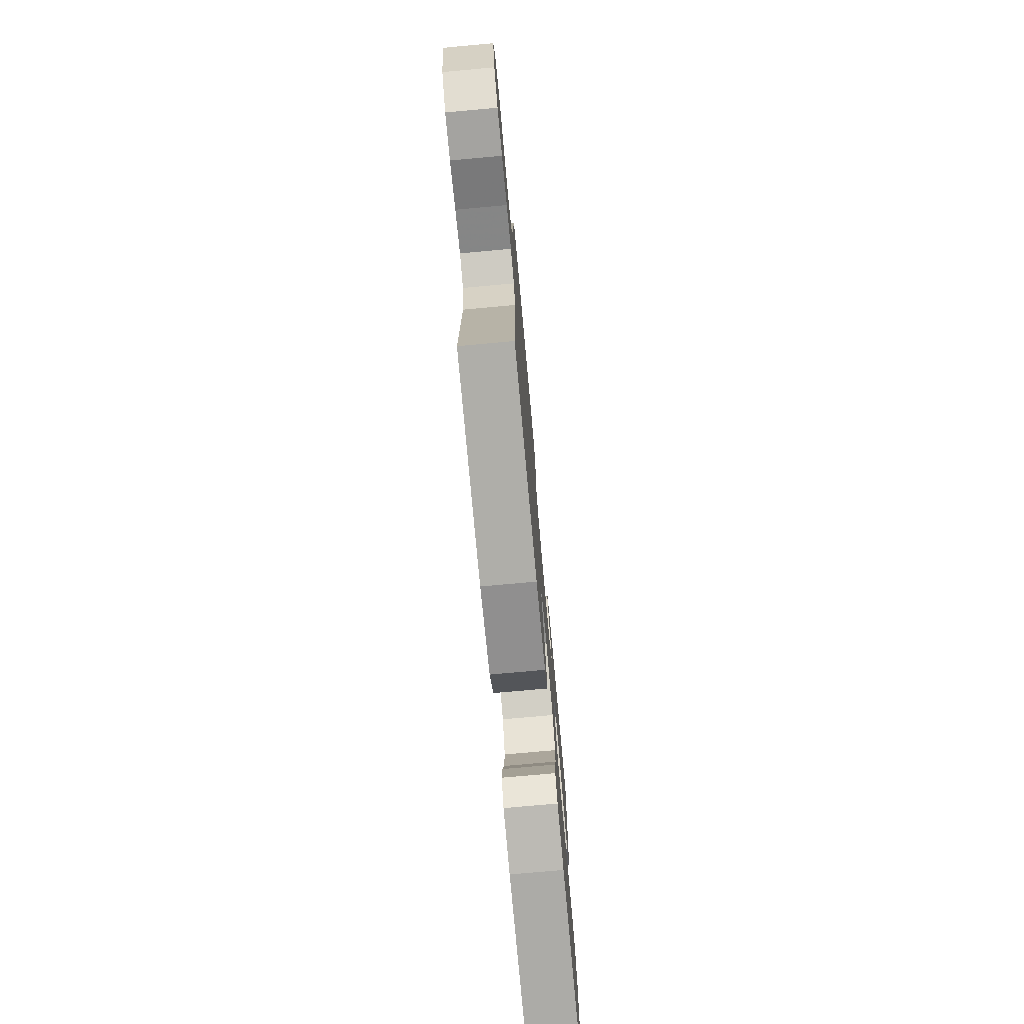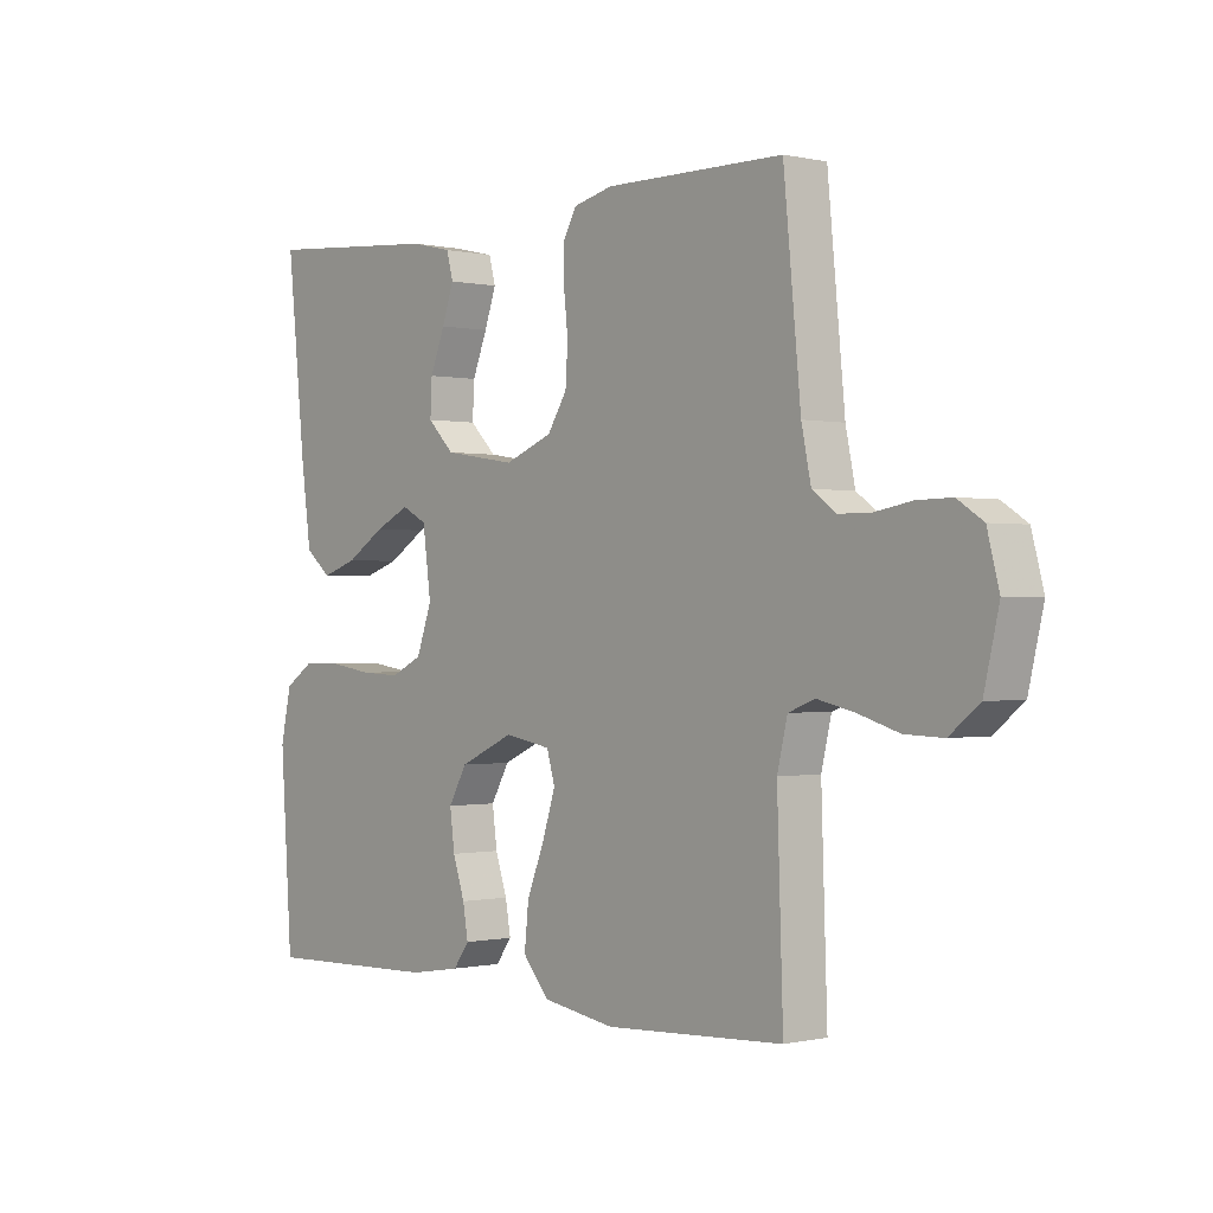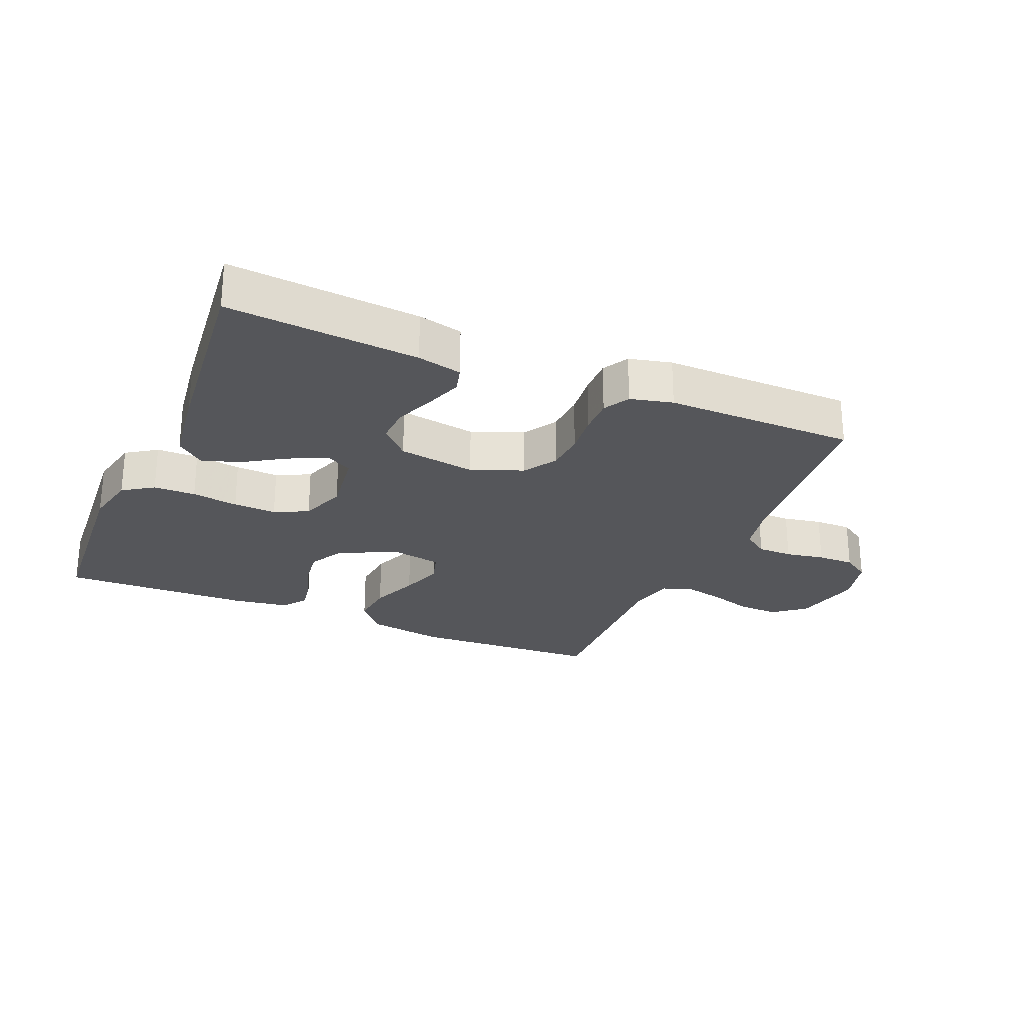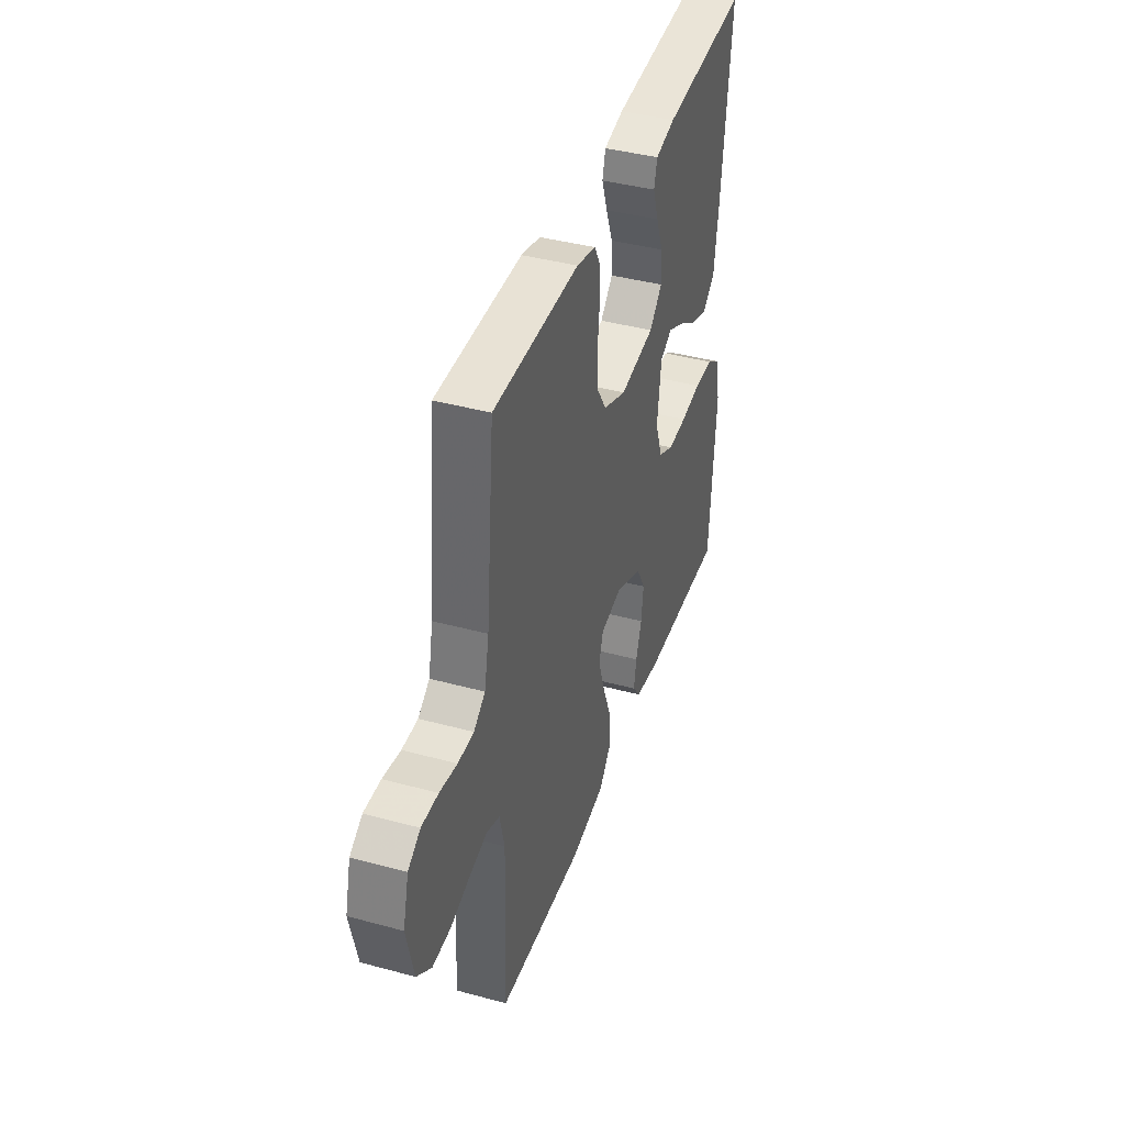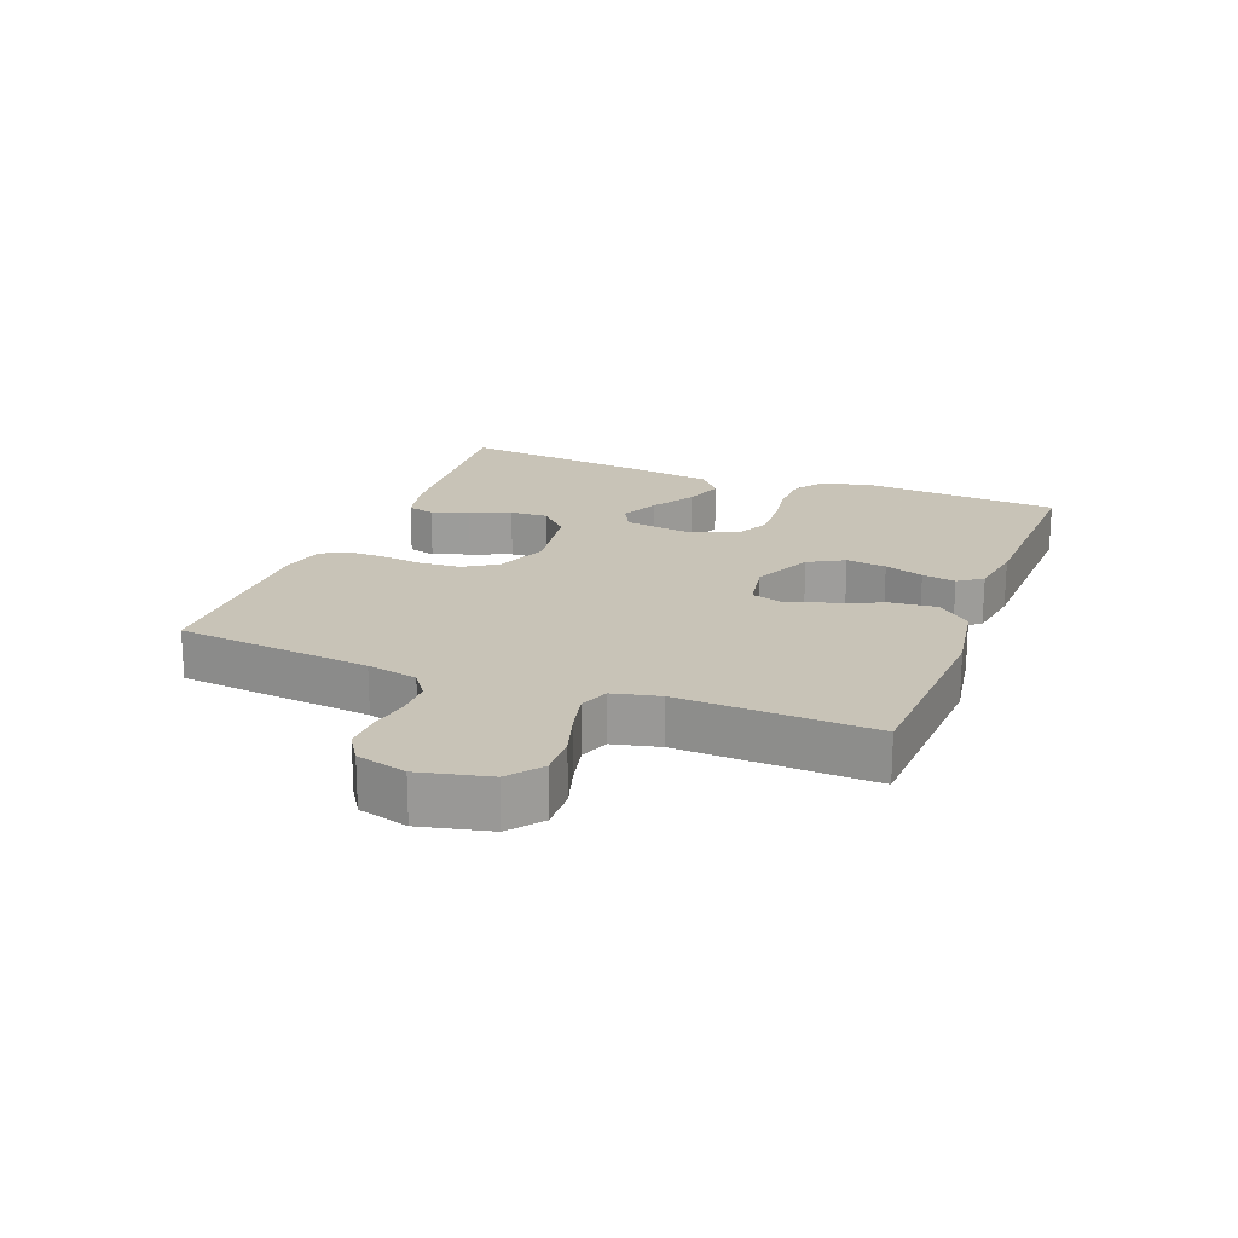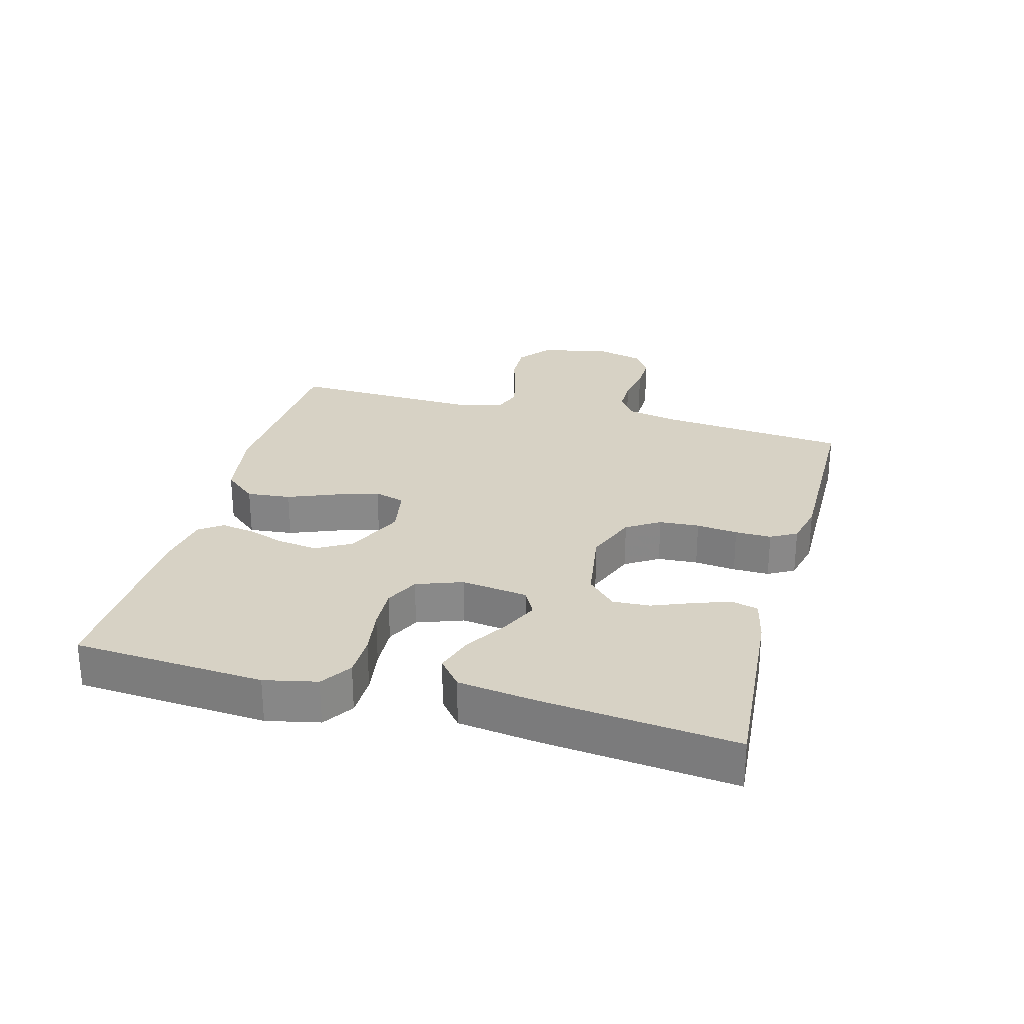
<metadata>
{"format":"obj","ext":"obj","renderer":"f3d","projection":"perspective","resolution":1024,"background":"white","views":[{"elev":-74.5,"azim":95.2,"up":"+Z"},{"elev":-0.3,"azim":49.8,"up":"+Z"},{"elev":-25.9,"azim":-23.0,"up":"+Y"},{"elev":40.5,"azim":108.4,"up":"+Z"},{"elev":19.8,"azim":111.1,"up":"+Y"},{"elev":27.2,"azim":-74.9,"up":"+Y"}]}
</metadata>
<code>
v -0.5 0.07 0.5
v -0.2 0.07 0.476
v -0.13 0.07 0.46
v -0.119 0.07 0.418
v -0.139 0.07 0.361
v -0.164 0.07 0.298
v -0.167 0.07 0.24
v -0.122 0.07 0.195
v 0 0.07 0.176
v 0.081 0.07 0.208
v 0.114 0.07 0.26
v 0.118 0.07 0.323
v 0.111 0.07 0.388
v 0.11 0.07 0.445
v 0.133 0.07 0.486
v 0.2 0.07 0.502
v 0.5 0.07 0.5
v 0.529 0.07 0.2
v 0.545 0.07 0.122
v 0.585 0.07 0.093
v 0.64 0.07 0.093
v 0.701 0.07 0.104
v 0.759 0.07 0.105
v 0.802 0.07 0.077
v 0.822 0.07 0
v 0.797 0.07 -0.108
v 0.747 0.07 -0.148
v 0.683 0.07 -0.146
v 0.614 0.07 -0.125
v 0.552 0.07 -0.111
v 0.507 0.07 -0.128
v 0.49 0.07 -0.2
v 0.5 0.07 -0.5
v 0.2 0.07 -0.516
v 0.077 0.07 -0.496
v 0.033 0.07 -0.444
v 0.04 0.07 -0.375
v 0.07 0.07 -0.299
v 0.092 0.07 -0.231
v 0.078 0.07 -0.183
v 0 0.07 -0.169
v -0.092 0.07 -0.211
v -0.123 0.07 -0.266
v -0.115 0.07 -0.328
v -0.095 0.07 -0.388
v -0.086 0.07 -0.44
v -0.113 0.07 -0.477
v -0.2 0.07 -0.491
v -0.5 0.07 -0.5
v -0.52 0.07 -0.2
v -0.502 0.07 -0.117
v -0.454 0.07 -0.085
v -0.388 0.07 -0.084
v -0.315 0.07 -0.095
v -0.247 0.07 -0.098
v -0.194 0.07 -0.072
v -0.168 0.07 0
v -0.182 0.07 0.105
v -0.224 0.07 0.127
v -0.283 0.07 0.099
v -0.348 0.07 0.058
v -0.408 0.07 0.038
v -0.452 0.07 0.074
v -0.469 0.07 0.2
v -0.5 0 0.5
v -0.2 0 0.476
v -0.13 0 0.46
v -0.119 0 0.418
v -0.139 0 0.361
v -0.164 0 0.298
v -0.167 0 0.24
v -0.122 0 0.195
v 0 0 0.176
v 0.081 0 0.208
v 0.114 0 0.26
v 0.118 0 0.323
v 0.111 0 0.388
v 0.11 0 0.445
v 0.133 0 0.486
v 0.2 0 0.502
v 0.5 0 0.5
v 0.529 0 0.2
v 0.545 0 0.122
v 0.585 0 0.093
v 0.64 0 0.093
v 0.701 0 0.104
v 0.759 0 0.105
v 0.802 0 0.077
v 0.822 0 0
v 0.797 0 -0.108
v 0.747 0 -0.148
v 0.683 0 -0.146
v 0.614 0 -0.125
v 0.552 0 -0.111
v 0.507 0 -0.128
v 0.49 0 -0.2
v 0.5 0 -0.5
v 0.2 0 -0.516
v 0.077 0 -0.496
v 0.033 0 -0.444
v 0.04 0 -0.375
v 0.07 0 -0.299
v 0.092 0 -0.231
v 0.078 0 -0.183
v 0 0 -0.169
v -0.092 0 -0.211
v -0.123 0 -0.266
v -0.115 0 -0.328
v -0.095 0 -0.388
v -0.086 0 -0.44
v -0.113 0 -0.477
v -0.2 0 -0.491
v -0.5 0 -0.5
v -0.52 0 -0.2
v -0.502 0 -0.117
v -0.454 0 -0.085
v -0.388 0 -0.084
v -0.315 0 -0.095
v -0.247 0 -0.098
v -0.194 0 -0.072
v -0.168 0 0
v -0.182 0 0.105
v -0.224 0 0.127
v -0.283 0 0.099
v -0.348 0 0.058
v -0.408 0 0.038
v -0.452 0 0.074
v -0.469 0 0.2
f 60 61 62 63
f 59 60 63 64
f 51 52 53 54
f 51 54 55
f 50 51 55
f 49 50 55
f 48 49 55 56
f 44 45 46 47
f 43 44 47 48
f 35 36 37 38
f 35 38 39
f 32 33 34 35
f 31 32 35 39
f 30 31 39 40
f 26 27 28 29
f 26 29 30
f 25 26 30
f 21 22 23 24
f 20 21 24 25
f 15 16 17 18
f 15 18 19
f 12 13 14 15
f 11 12 15 19
f 10 11 19 20
f 3 4 5 6
f 1 2 3 6
f 59 64 1 6
f 58 59 6 7
f 57 58 7 8
f 43 48 56 57
f 42 43 57 8
f 41 42 8 9
f 25 30 40 41
f 20 25 41
f 9 10 20 41
f 127 126 125 124
f 128 127 124 123
f 118 117 116 115
f 119 118 115
f 119 115 114
f 119 114 113
f 120 119 113 112
f 111 110 109 108
f 112 111 108 107
f 102 101 100 99
f 103 102 99
f 99 98 97 96
f 103 99 96 95
f 104 103 95 94
f 93 92 91 90
f 94 93 90
f 94 90 89
f 88 87 86 85
f 89 88 85 84
f 82 81 80 79
f 83 82 79
f 79 78 77 76
f 83 79 76 75
f 84 83 75 74
f 70 69 68 67
f 70 67 66 65
f 70 65 128 123
f 71 70 123 122
f 72 71 122 121
f 121 120 112 107
f 72 121 107 106
f 73 72 106 105
f 105 104 94 89
f 105 89 84
f 105 84 74 73
f 1 65 66 2
f 2 66 67 3
f 3 67 68 4
f 4 68 69 5
f 5 69 70 6
f 6 70 71 7
f 7 71 72 8
f 8 72 73 9
f 9 73 74 10
f 10 74 75 11
f 11 75 76 12
f 12 76 77 13
f 13 77 78 14
f 14 78 79 15
f 15 79 80 16
f 16 80 81 17
f 17 81 82 18
f 18 82 83 19
f 19 83 84 20
f 20 84 85 21
f 21 85 86 22
f 22 86 87 23
f 23 87 88 24
f 24 88 89 25
f 25 89 90 26
f 26 90 91 27
f 27 91 92 28
f 28 92 93 29
f 29 93 94 30
f 30 94 95 31
f 31 95 96 32
f 32 96 97 33
f 33 97 98 34
f 34 98 99 35
f 35 99 100 36
f 36 100 101 37
f 37 101 102 38
f 38 102 103 39
f 39 103 104 40
f 40 104 105 41
f 41 105 106 42
f 42 106 107 43
f 43 107 108 44
f 44 108 109 45
f 45 109 110 46
f 46 110 111 47
f 47 111 112 48
f 48 112 113 49
f 49 113 114 50
f 50 114 115 51
f 51 115 116 52
f 52 116 117 53
f 53 117 118 54
f 54 118 119 55
f 55 119 120 56
f 56 120 121 57
f 57 121 122 58
f 58 122 123 59
f 59 123 124 60
f 60 124 125 61
f 61 125 126 62
f 62 126 127 63
f 63 127 128 64
f 64 128 65 1

</code>
